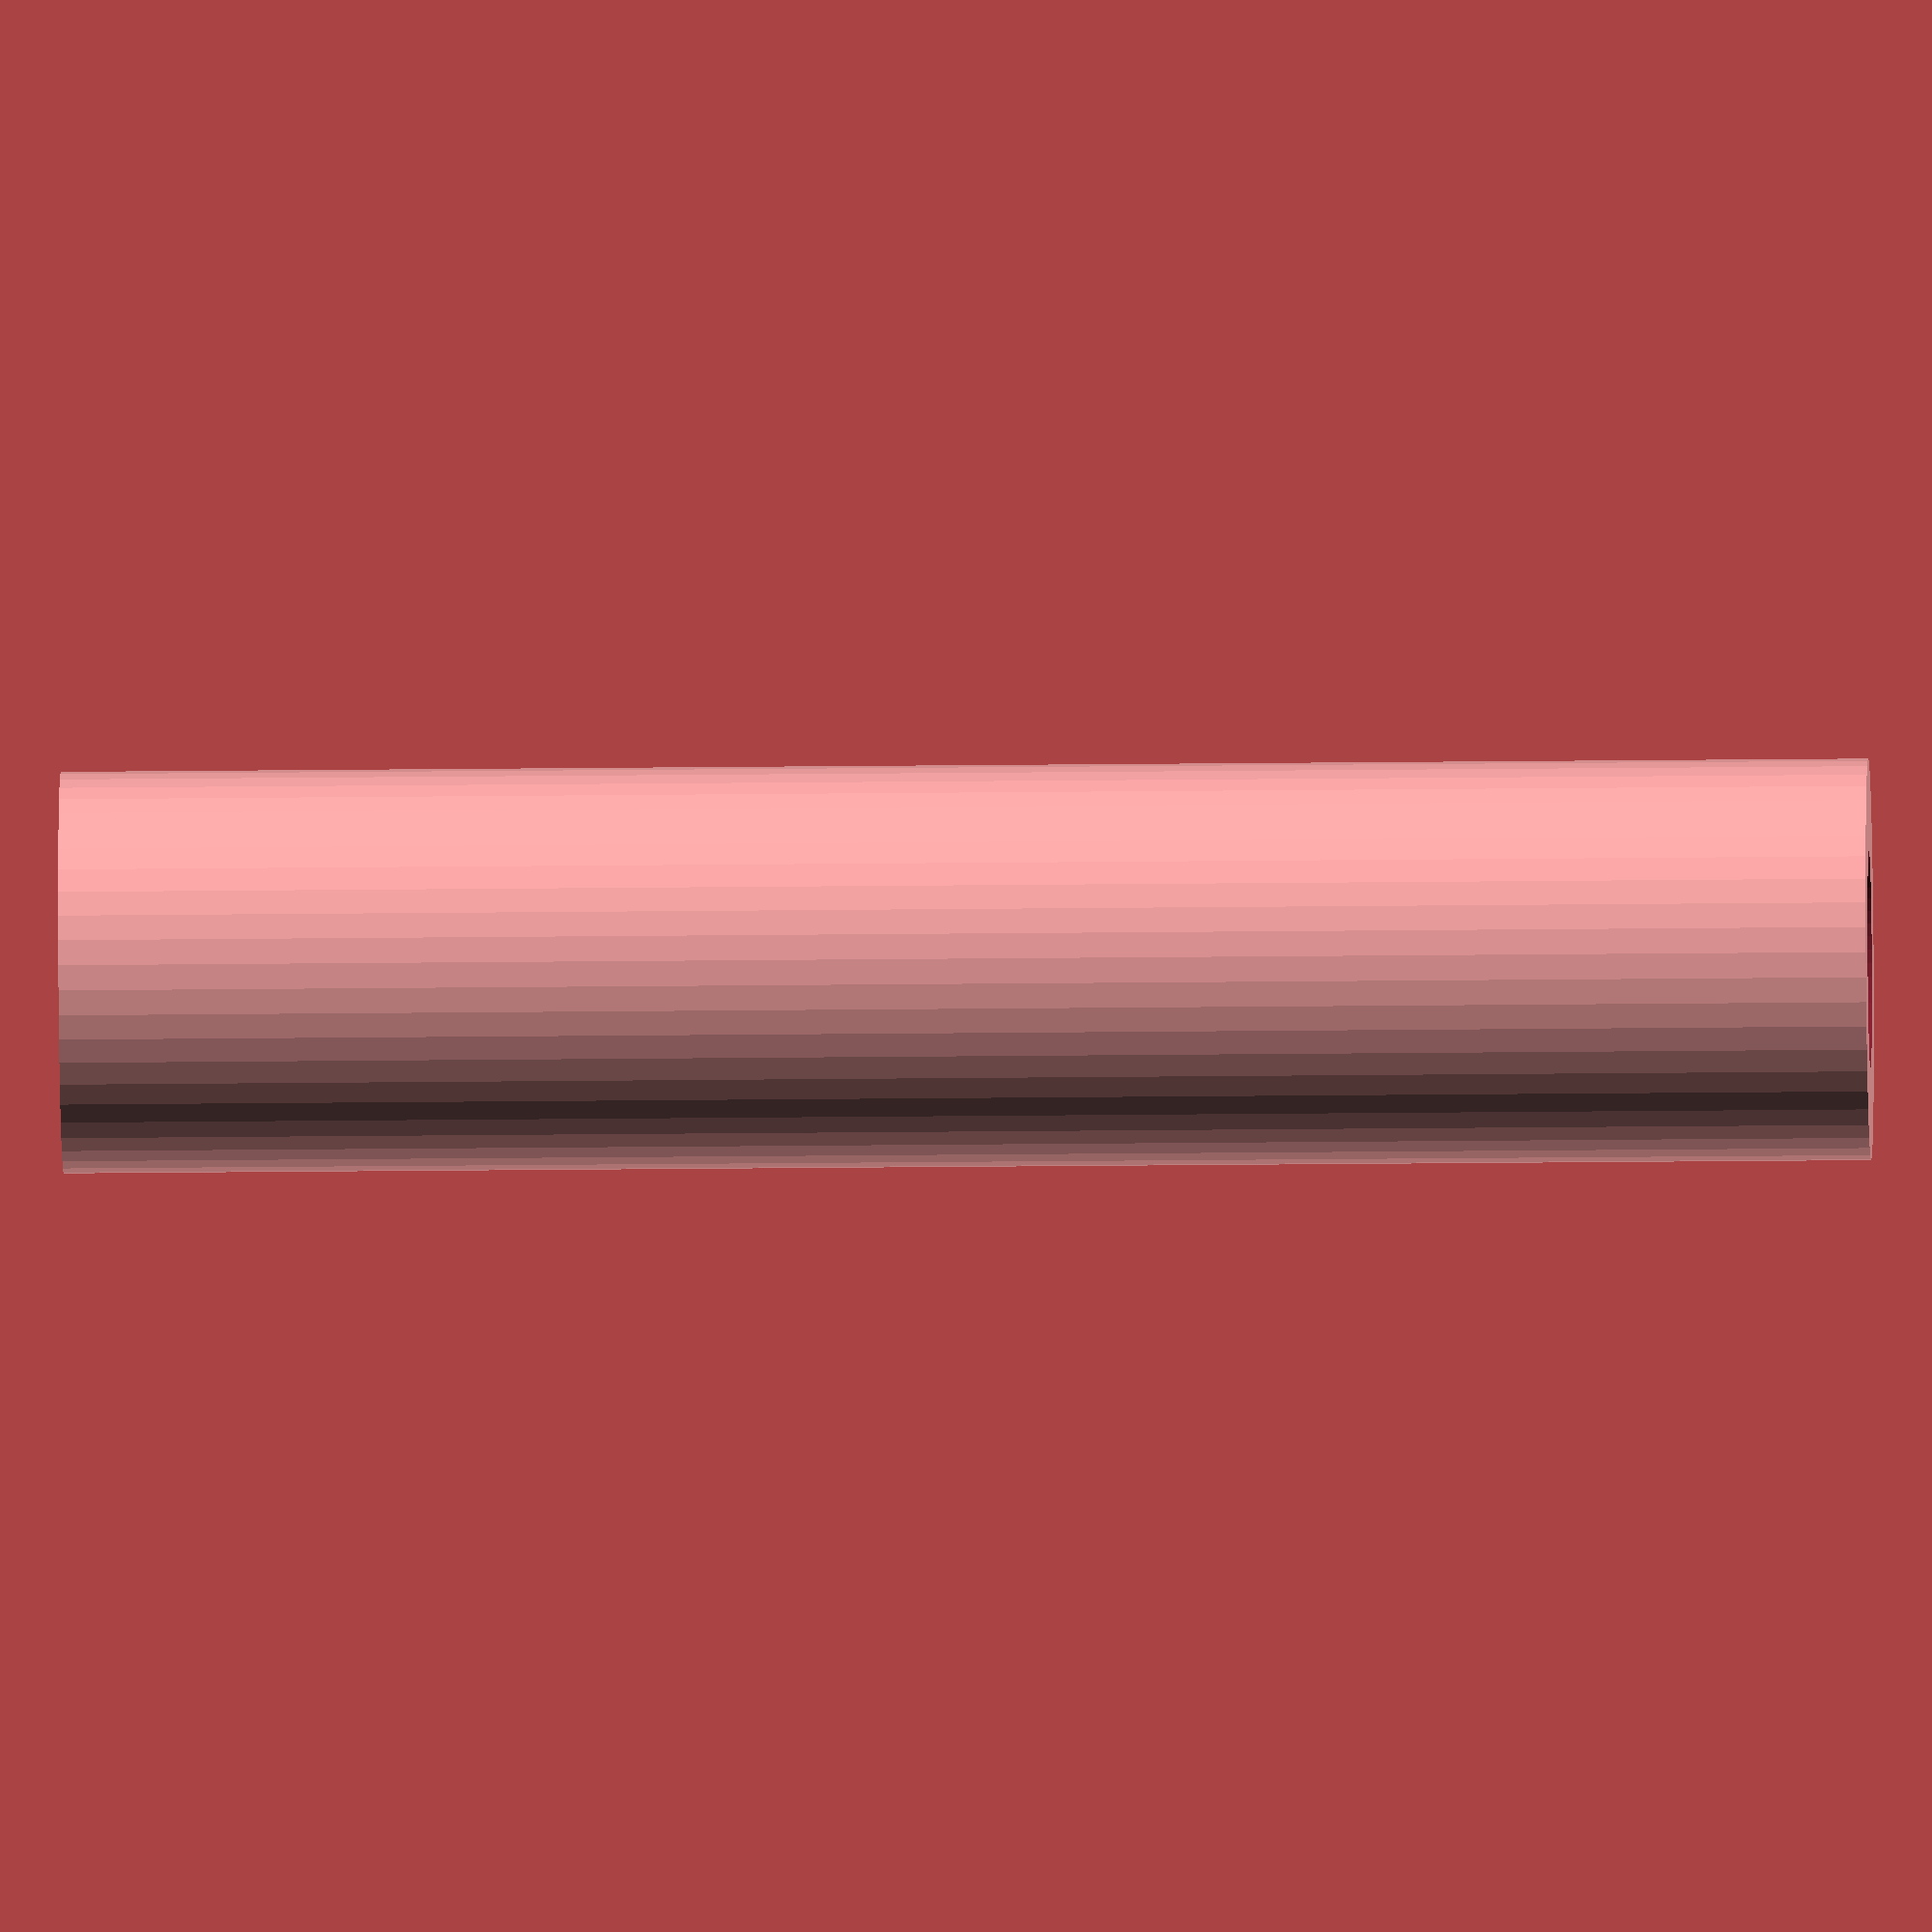
<openscad>
$fn = 50;


difference() {
	union() {
		translate(v = [0, 0, -27.0000000000]) {
			cylinder(h = 54, r = 6.0000000000);
		}
	}
	union() {
		translate(v = [0, 0, -100.0000000000]) {
			cylinder(h = 200, r = 3.2500000000);
		}
	}
}
</openscad>
<views>
elev=20.5 azim=68.8 roll=91.2 proj=o view=solid
</views>
